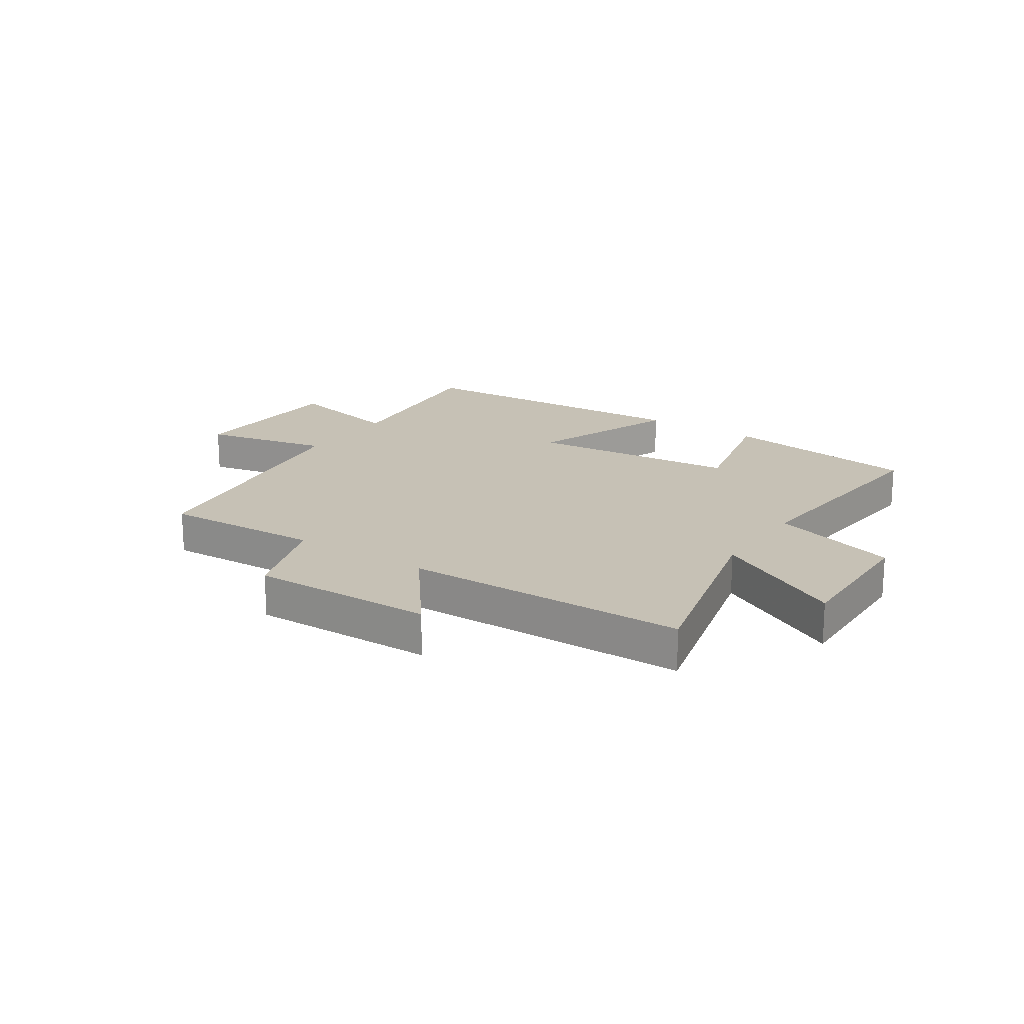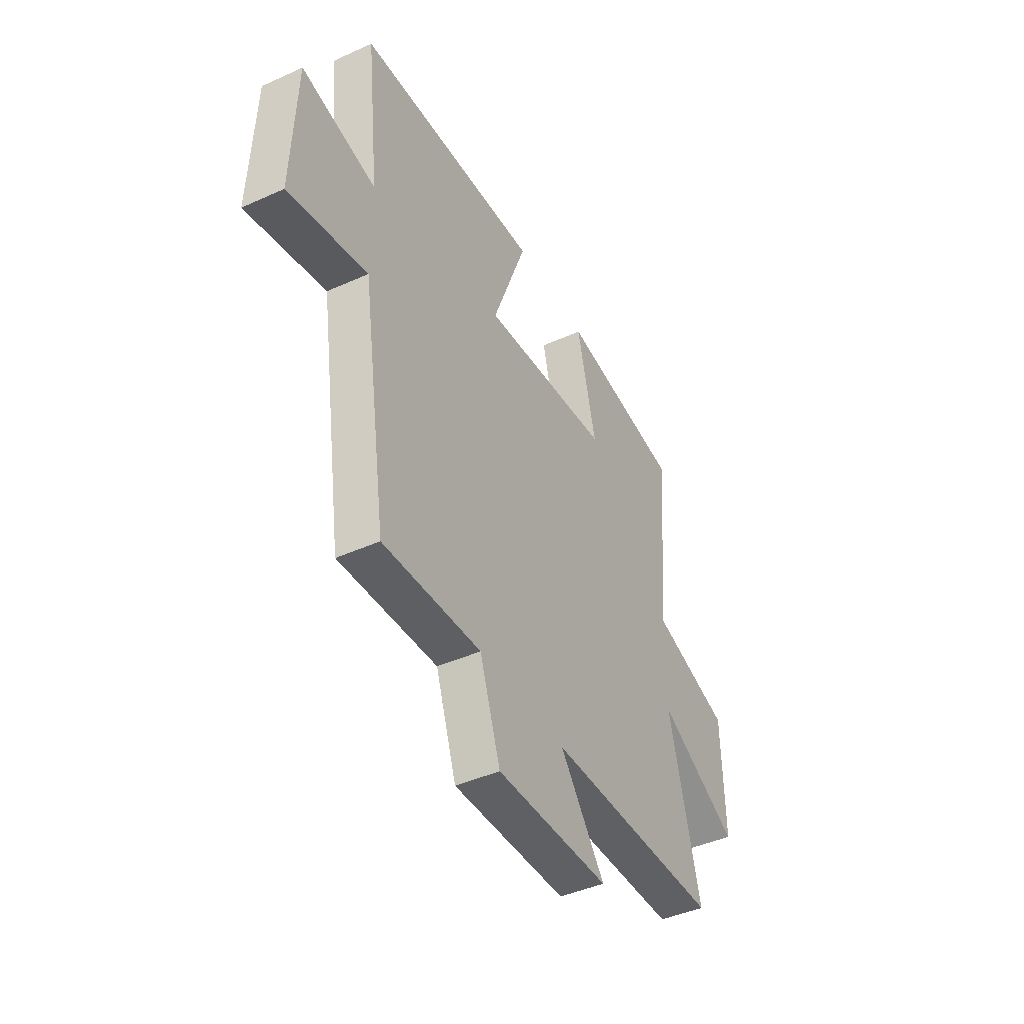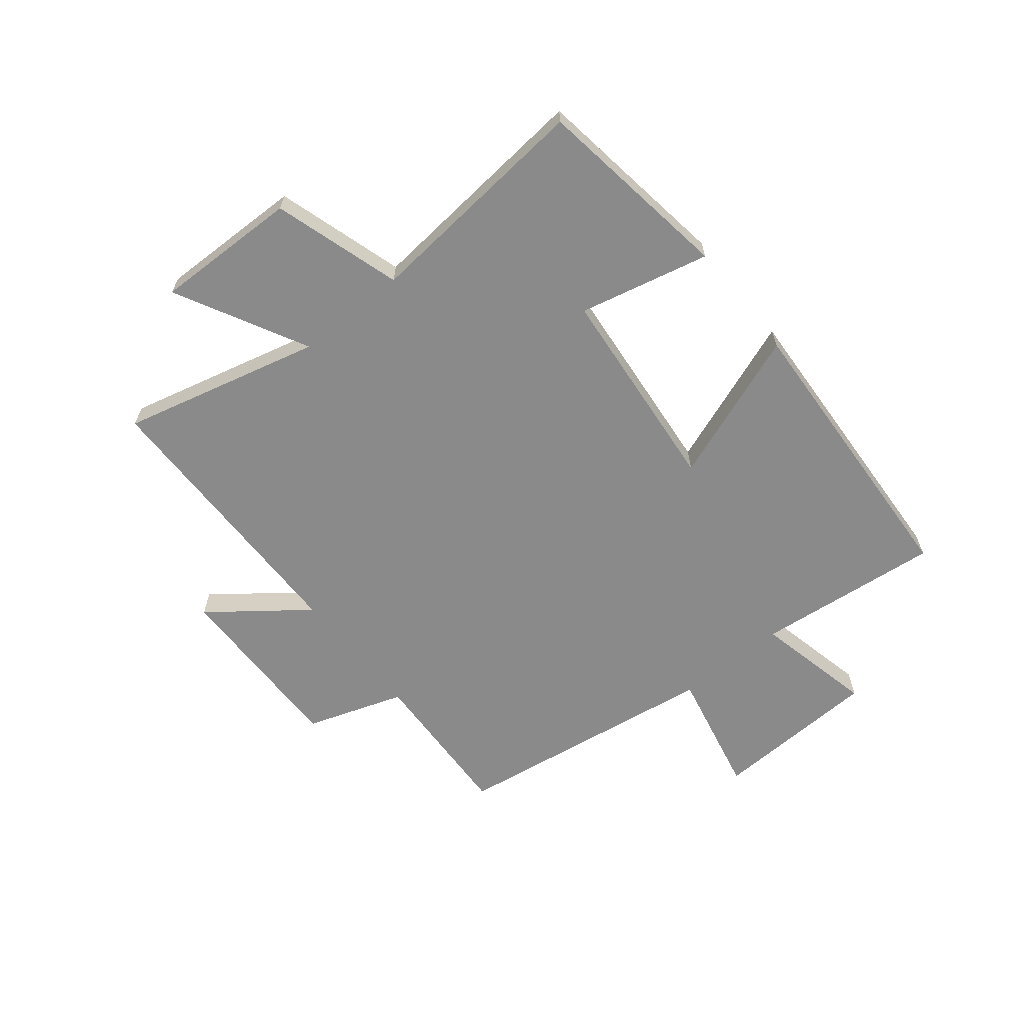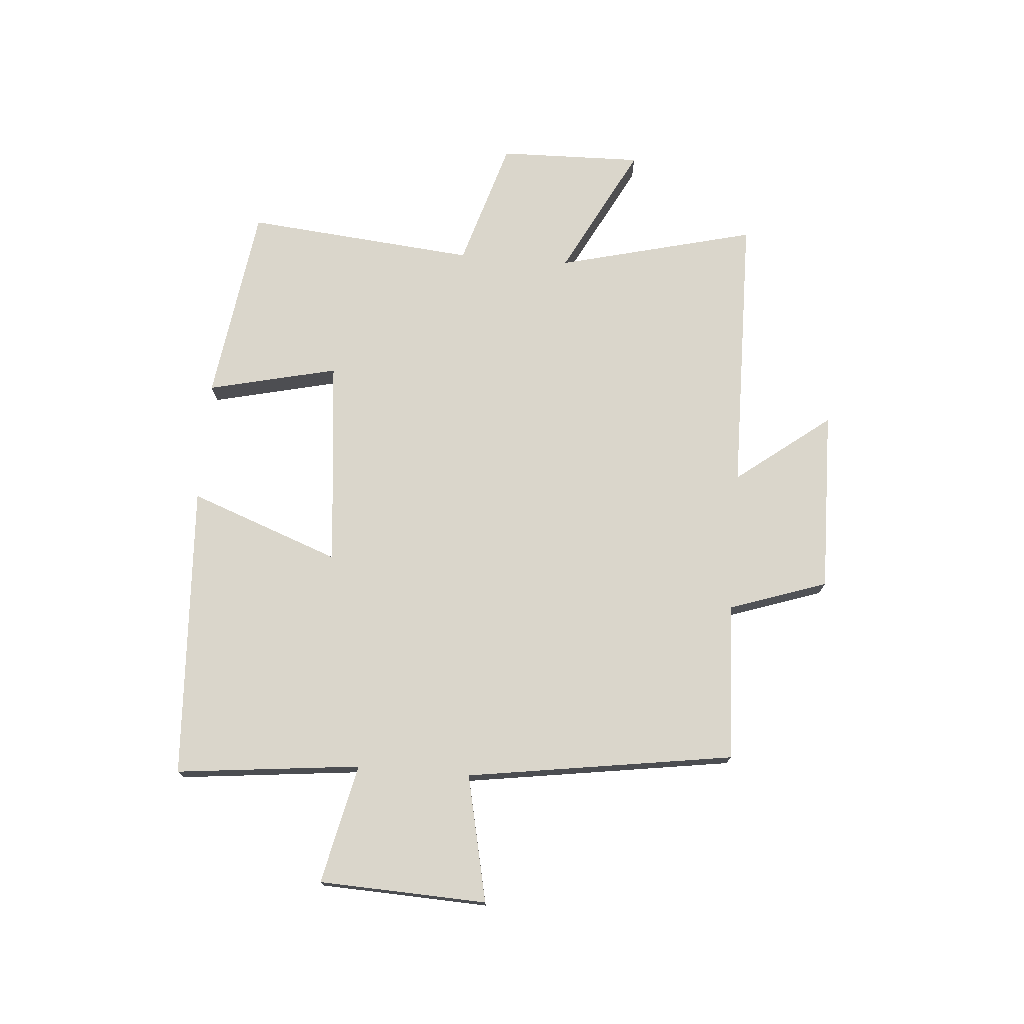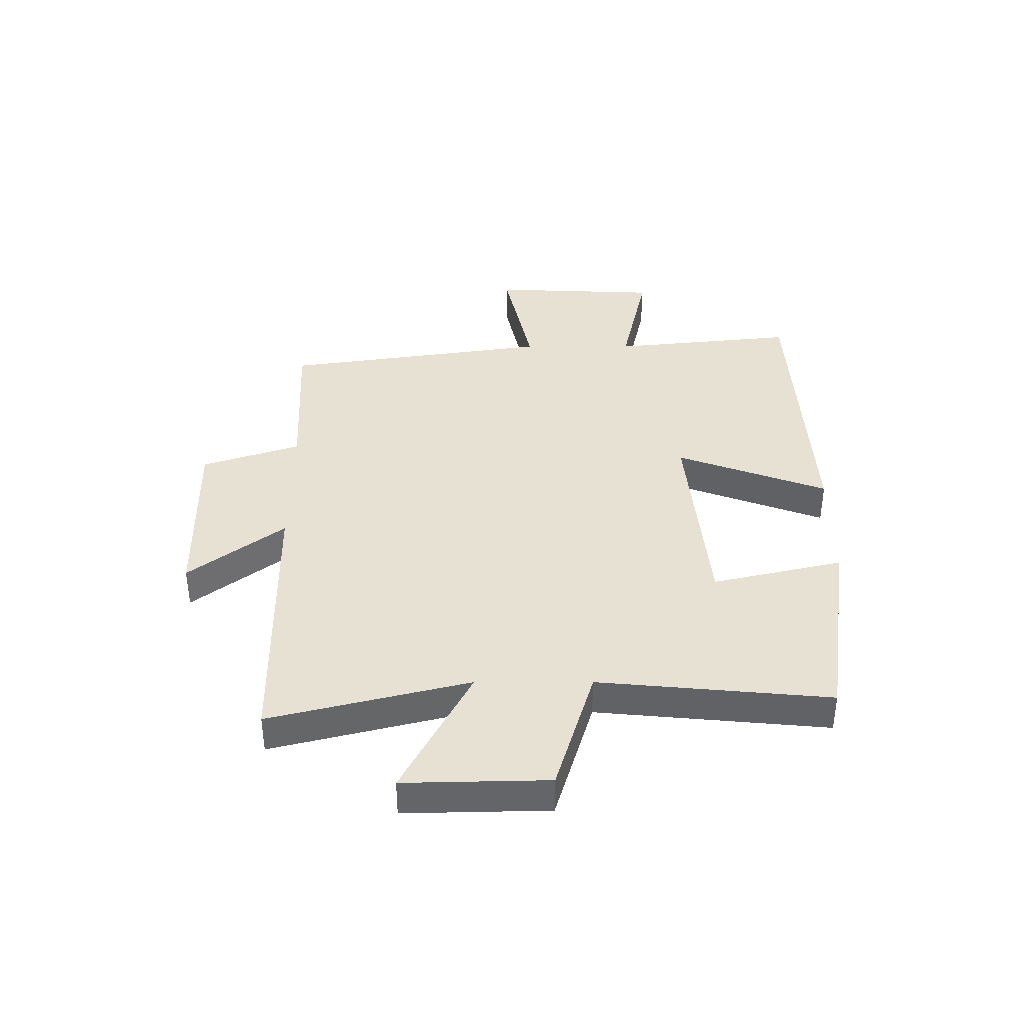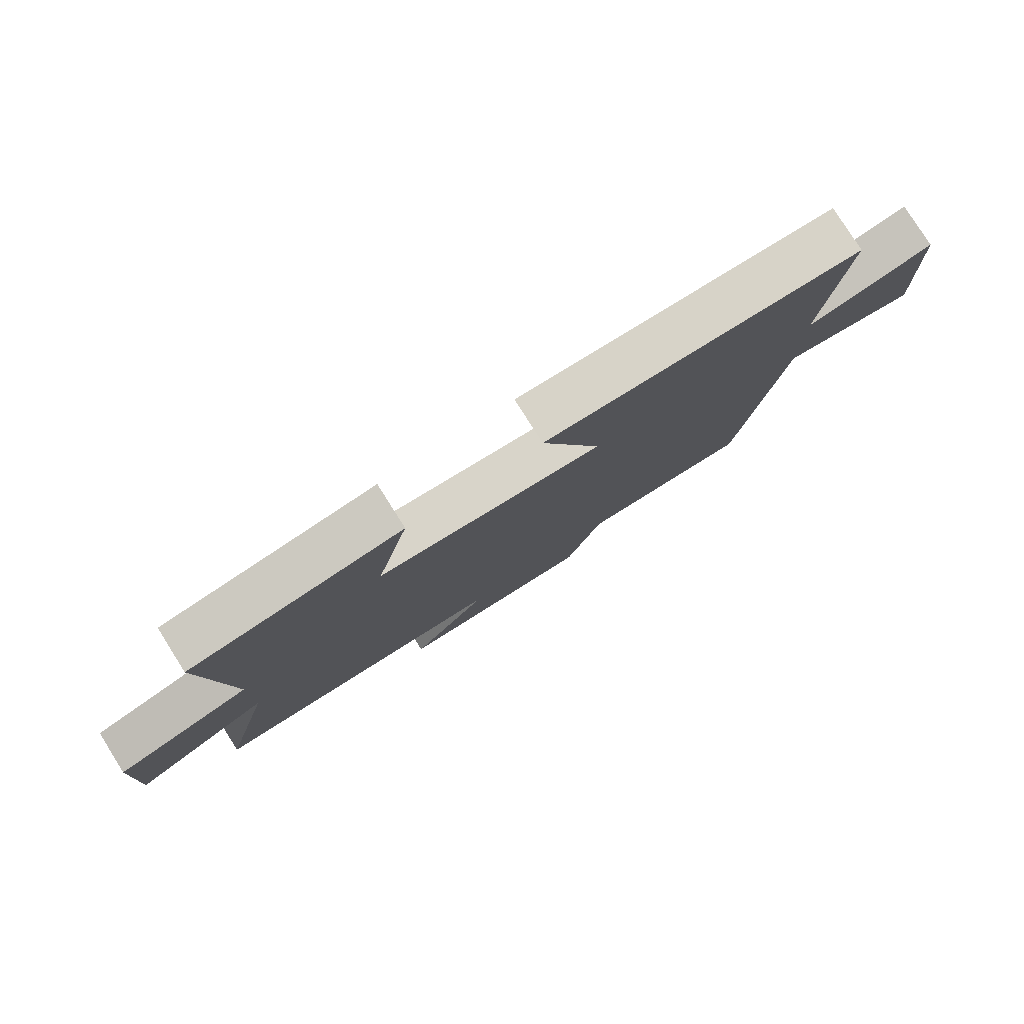
<metadata>
{"format":"obj","ext":"obj","renderer":"f3d","projection":"perspective","resolution":1024,"background":"white","views":[{"elev":18.8,"azim":-146.1,"up":"+Y"},{"elev":-43.2,"azim":118.1,"up":"+Z"},{"elev":-63.6,"azim":-51.0,"up":"+Y"},{"elev":74.1,"azim":94.6,"up":"+Y"},{"elev":38.7,"azim":-90.0,"up":"+Y"},{"elev":79.5,"azim":-32.3,"up":"+Z"}]}
</metadata>
<code>
v 0.43 0.07 -0.513
v 0.155 0.07 -0.5
v 0.097 0.07 -0.67
v -0.221 0.07 -0.664
v -0.095 0.07 -0.5
v -0.587 0.07 -0.493
v -0.5 0.07 -0.148
v -0.728 0.07 -0.267
v -0.722 0.07 -0.017
v -0.5 0.07 0.05
v -0.537 0.07 0.451
v -0.192 0.07 0.5
v -0.245 0.07 0.274
v 0.119 0.07 0.238
v 0.022 0.07 0.5
v 0.535 0.07 0.471
v 0.5 0.07 0.15
v 0.708 0.07 0.196
v 0.72 0.07 -0.096
v 0.5 0.07 -0.048
v 0.43 0 -0.513
v 0.155 0 -0.5
v 0.097 0 -0.67
v -0.221 0 -0.664
v -0.095 0 -0.5
v -0.587 0 -0.493
v -0.5 0 -0.148
v -0.728 0 -0.267
v -0.722 0 -0.017
v -0.5 0 0.05
v -0.537 0 0.451
v -0.192 0 0.5
v -0.245 0 0.274
v 0.119 0 0.238
v 0.022 0 0.5
v 0.535 0 0.471
v 0.5 0 0.15
v 0.708 0 0.196
v 0.72 0 -0.096
v 0.5 0 -0.048
f 17 18 19 20
f 17 20 1 2
f 14 15 16 17
f 13 14 17 2
f 10 11 12 13
f 10 13 2 3
f 7 8 9 10
f 5 6 7
f 5 7 10
f 3 4 5
f 3 5 10
f 40 39 38 37
f 22 21 40 37
f 37 36 35 34
f 22 37 34 33
f 33 32 31 30
f 23 22 33 30
f 30 29 28 27
f 27 26 25
f 30 27 25
f 25 24 23
f 30 25 23
f 1 21 22 2
f 2 22 23 3
f 3 23 24 4
f 4 24 25 5
f 5 25 26 6
f 6 26 27 7
f 7 27 28 8
f 8 28 29 9
f 9 29 30 10
f 10 30 31 11
f 11 31 32 12
f 12 32 33 13
f 13 33 34 14
f 14 34 35 15
f 15 35 36 16
f 16 36 37 17
f 17 37 38 18
f 18 38 39 19
f 19 39 40 20
f 20 40 21 1

</code>
